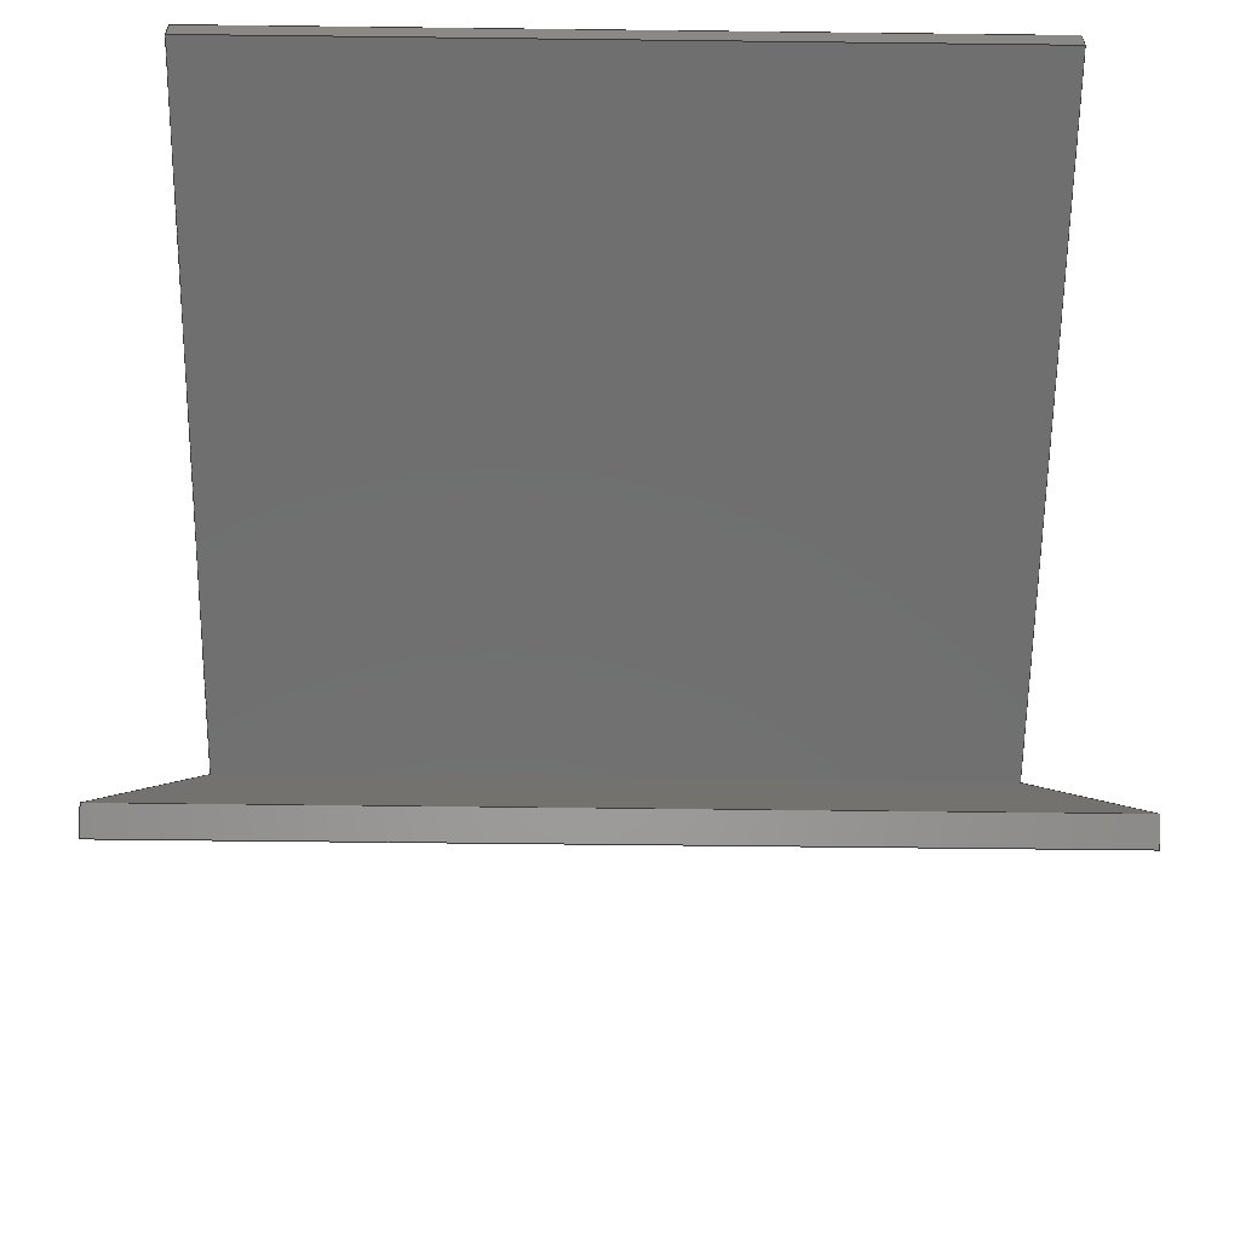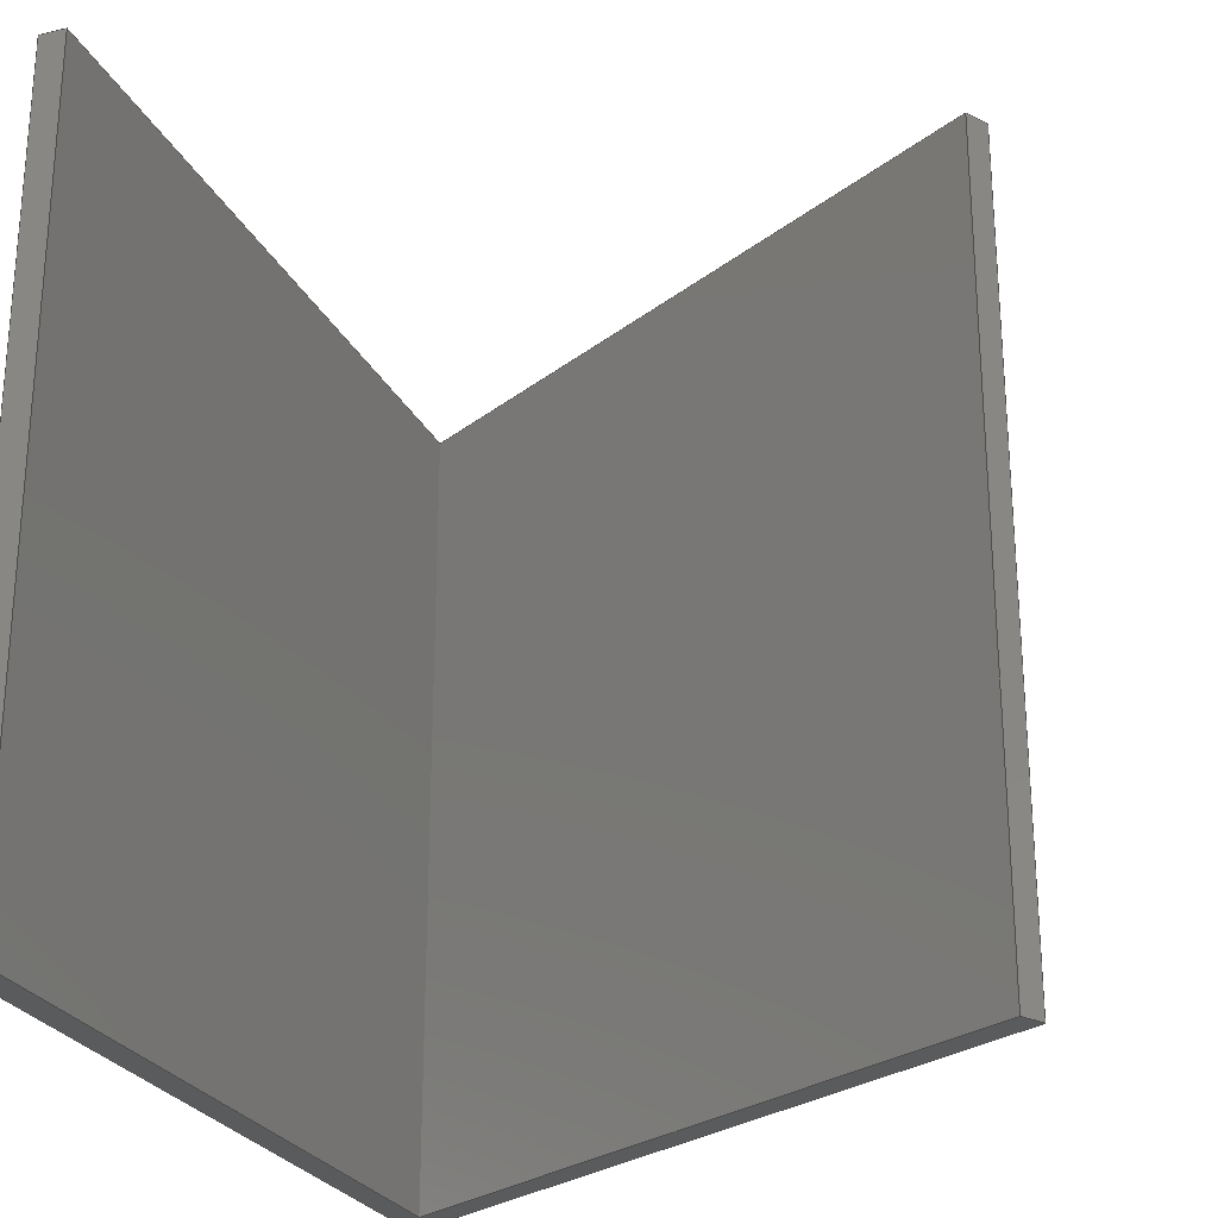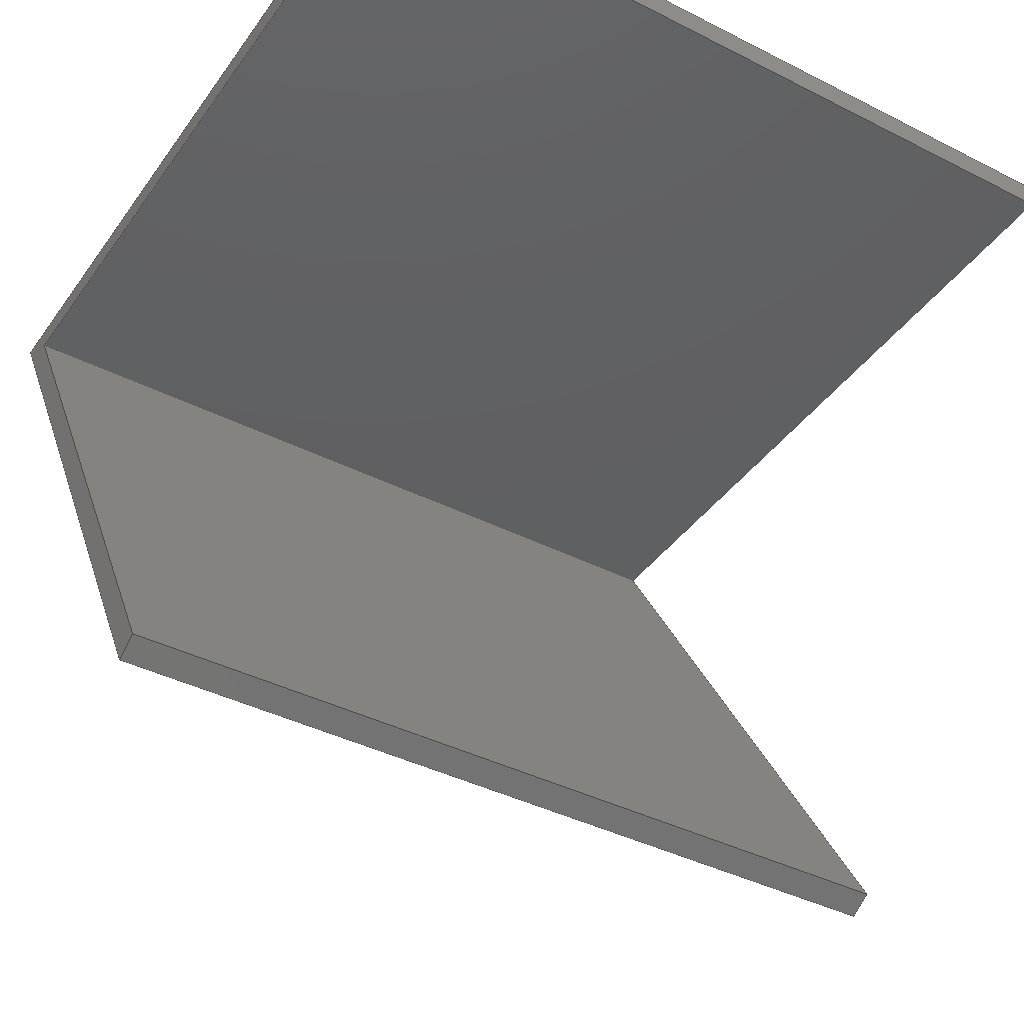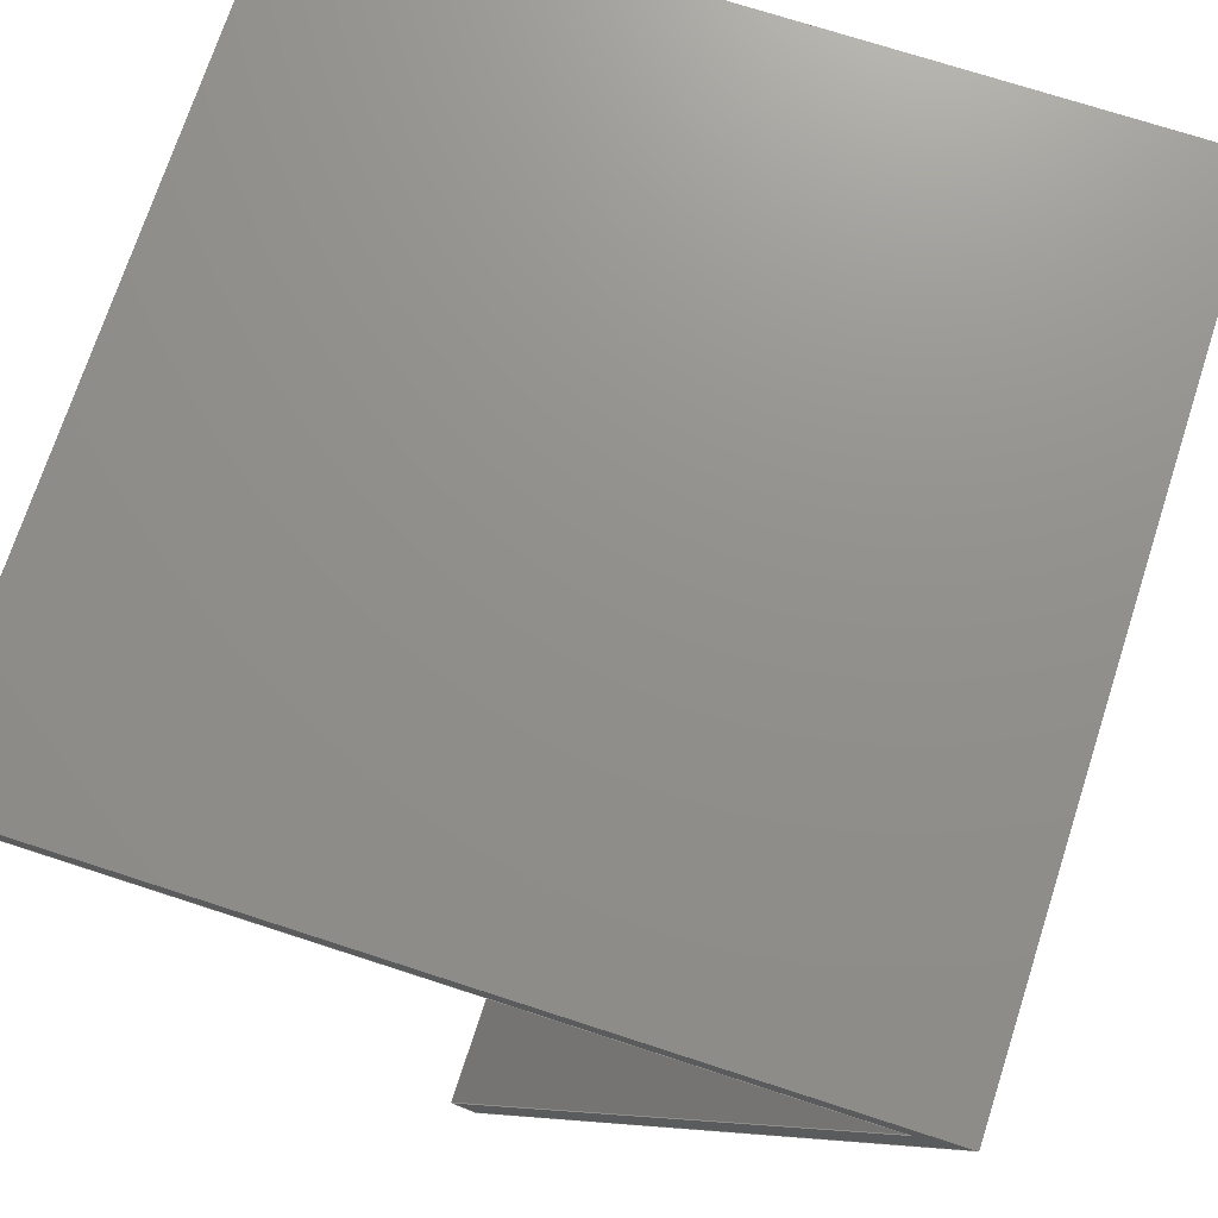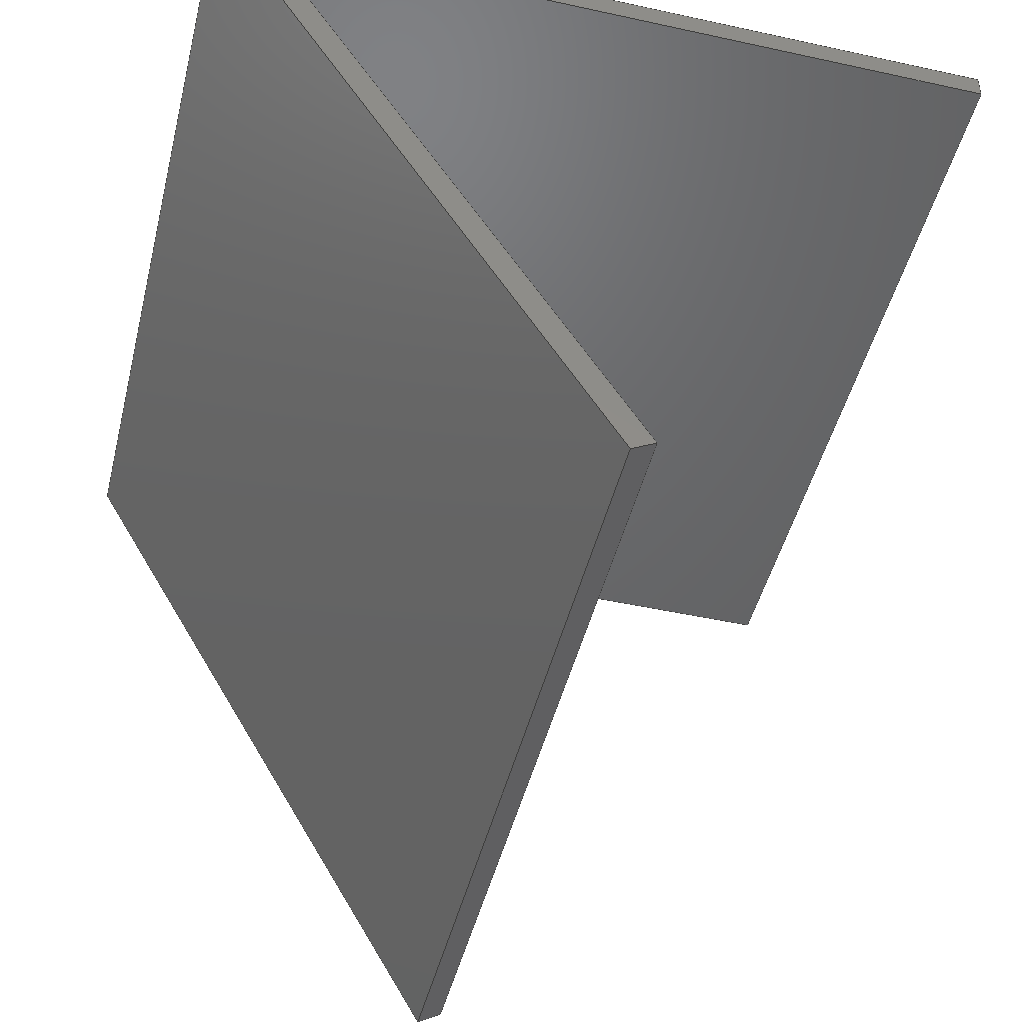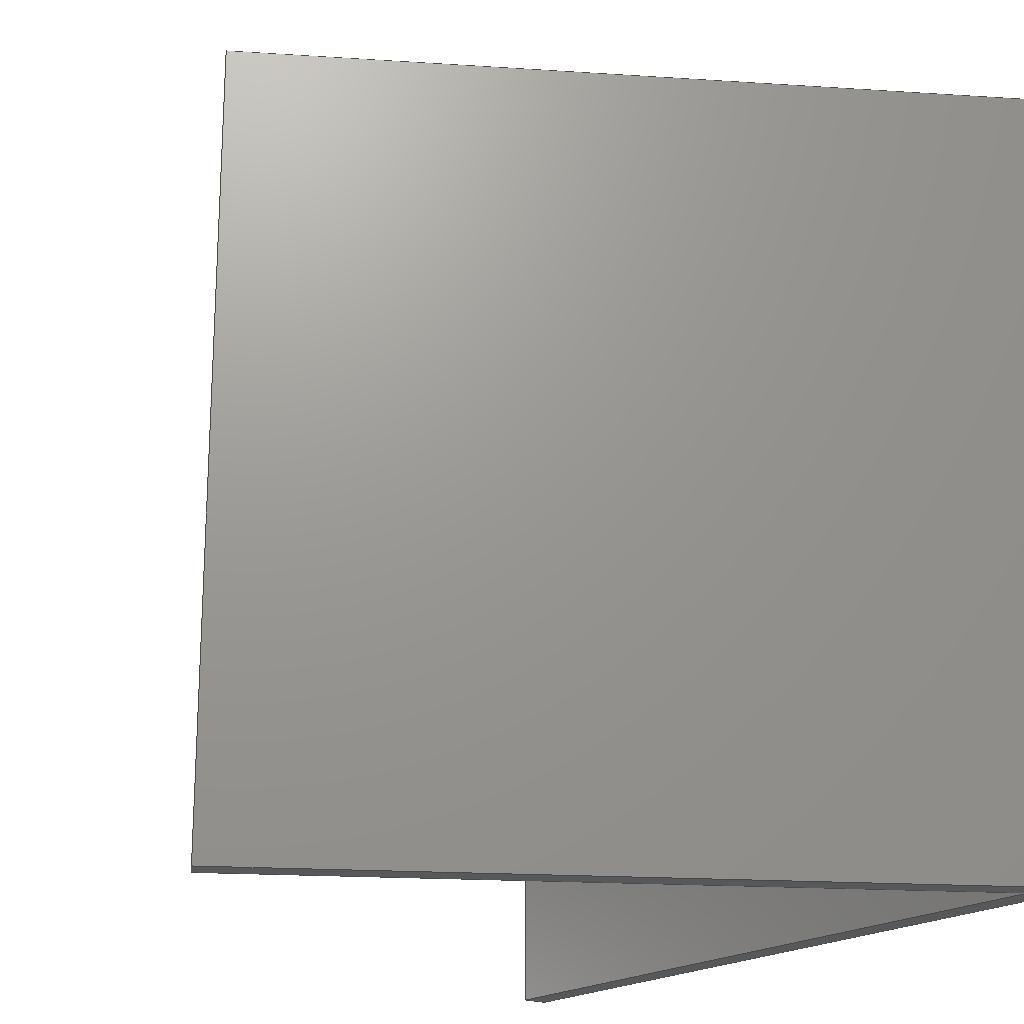
<metadata>
{"format":"iges","ext":"iges","renderer":"f3d","projection":"perspective","resolution":1024,"background":"white","views":[{"elev":-61.3,"azim":89.3,"up":"+Z"},{"elev":-25.6,"azim":110.9,"up":"+Y"},{"elev":-40.2,"azim":58.0,"up":"+Z"},{"elev":72.5,"azim":-162.0,"up":"+Z"},{"elev":-47.4,"azim":-13.9,"up":"+Z"},{"elev":-19.8,"azim":-126.9,"up":"+Y"}]}
</metadata>
<code>

1H,,1H;,,
56HC:\Data\git\sand-report\data\iges\tik_r3_a60_h3_d1iges,
26HRhinoceros ( Aug 11 2021 ),31HTrout Lake IGES 012 Aug 11 2021,
32,38,6,308,15,
,
1D0,2,2HMM,1,0.254D0,13H2.211e+05,
0.001D0,
3.03D0,
,
,
10,0,13H2.211e+05;
     314       1       0       0       0       0       0       000000200
     314       0       1       1       0       0       0   COLOR       0
     406       2       0       0       1       0       0       000000300
     406       0      -1       1       3       0       0LEVELDEF       0
     128       3       0       0       1       0       0       000010000
     128       0      -1       7       8       0       0   Shell       0
     126      10       0       0       1       0       0       000010000
     126       0      -1       2       1       0       0   Shell       1
     126      12       0       0       1       0       0       000010500
     126       0      -1       2       1       0       0   Shell       1
     126      14       0       0       1       0       0       000010000
     126       0      -1       3       1       0       0   Shell       2
     126      17       0       0       1       0       0       000010500
     126       0      -1       3       1       0       0   Shell       2
     126      20       0       0       1       0       0       000010000
     126       0      -1       5       1       0       0   Shell       3
     126      25       0       0       1       0       0       000010500
     126       0      -1       4       1       0       0   Shell       3
     126      29       0       0       1       0       0       000010000
     126       0      -1       5       1       0       0   Shell       4
     126      34       0       0       1       0       0       000010500
     126       0      -1       5       1       0       0   Shell       4
     126      39       0       0       1       0       0       000010000
     126       0      -1       4       1       0       0   Shell       5
     126      43       0       0       1       0       0       000010500
     126       0      -1       4       1       0       0   Shell       5
     126      47       0       0       1       0       0       000010000
     126       0      -1       2       1       0       0   Shell       6
     126      49       0       0       1       0       0       000010500
     126       0      -1       2       1       0       0   Shell       6
     141      51       0       0       1       0       0       000010000
     141       0      -1       2       0       0       0   Shell       1
     143      53       0       0       1       0       0       000000000
     143       0      -1       1       0       0       0   Shell       1
     128      54       0       0       1       0       0       000000000
     128       0      -1       4       8       0       0   Shell       2
     128      58       0       0       1       0       0       000000000
     128       0      -1       4       8       0       0   Shell       3
     128      62       0       0       1       0       0       000000000
     128       0      -1       6       8       0       0   Shell       4
     128      68       0       0       1       0       0       000000000
     128       0      -1       7       8       0       0   Shell       5
     128      75       0       0       1       0       0       000000000
     128       0      -1       5       8       0       0   Shell       6
     128      80       0       0       1       0       0       000000000
     128       0      -1       4       8       0       0   Shell       7
     128      84       0       0       1       0       0       000010000
     128       0      -1       7       8       0       0   Shell       0
     126      91       0       0       1       0       0       000010000
     126       0      -1       2       1       0       0   Shell       1
     126      93       0       0       1       0       0       000010500
     126       0      -1       2       1       0       0   Shell       1
     126      95       0       0       1       0       0       000010000
     126       0      -1       4       1       0       0   Shell       2
     126      99       0       0       1       0       0       000010500
     126       0      -1       4       1       0       0   Shell       2
     126     103       0       0       1       0       0       000010000
     126       0      -1       5       1       0       0   Shell       3
     126     108       0       0       1       0       0       000010500
     126       0      -1       5       1       0       0   Shell       3
     126     113       0       0       1       0       0       000010000
     126       0      -1       4       1       0       0   Shell       4
     126     117       0       0       1       0       0       000010500
     126       0      -1       4       1       0       0   Shell       4
     126     121       0       0       1       0       0       000010000
     126       0      -1       3       1       0       0   Shell       5
     126     124       0       0       1       0       0       000010500
     126       0      -1       3       1       0       0   Shell       5
     126     127       0       0       1       0       0       000010000
     126       0      -1       2       1       0       0   Shell       6
     126     129       0       0       1       0       0       000010500
     126       0      -1       2       1       0       0   Shell       6
     141     131       0       0       1       0       0       000010000
     141       0      -1       2       0       0       0   Shell       1
     143     133       0       0       1       0       0       000000000
     143       0      -1       1       0       0       0   Shell       8
314,0,0,0,20HRGB(   0,   0,   0 );                         0000001
406,2,1,15Hデフォルト;                                      0000003P      2
128,1,1,1,1,0,0,1,0,0,-3.03D0,-3.03D0,0.03D0,0.03D0,             0000005
-2.624D0,-2.624D0,0.02598D0, 0000005
0.02598D0,1D0,1D0,1D0,1D0,                   0000005
-0.03D0,0D0,-2.624D0,3.03D0,0D0,   0000005
-2.624D0,-0.03D0,0D0,                0000005
0.02598D0,3.03D0,0D0,0.02598D0,        0000005
-3.03D0,0.03D0,-2.624D0,0.02598D0;       0000005
126,1,1,1,0,1,0,0D0,0D0,3D0,3D0,1D0,1D0,3D0,0D0, 0000007
0D0,0D0,0D0,0D0,0D0,3D0,0D0,0D0,1D0;           0000007
126,1,1,1,0,1,0,0D0,0D0,3D0,3D0,1D0,1D0,0D0,0D0, 0000009
0D0,-3D0,0D0,0D0,0D0,3D0,0D0,0D0,1D0;          0000009
126,1,1,1,0,1,0,0D0,0D0,3D0,3D0,1D0,1D0,0D0,0D0, 0000011
0D0,1.5D0,0D0,-2.598D0,0D0,3D0,0D0,1D0,  0000011
0D0;                                                           0000011
126,1,1,1,0,1,0,0D0,0D0,3D0,3D0,1D0,1D0,-3D0,      0000013
0D0,0D0,-1.5D0,-2.598D0,0D0,0D0,3D0,0D0, 0000013
0D0,1D0;                                                     0000013
126,1,1,1,0,1,0,0D0,0D0,0.1D0,               0000015
0.1D0,1D0,1D0,1.5D0,0D0,                   0000015
-2.598D0,1.587D0,0D0,                  0000015
-2.548D0,0D0,0.1D0,0D0,1D0,    0000015
0D0;                                                           0000015
126,1,1,1,0,1,0,0D0,0D0,0.1D0,               0000017
0.1D0,1D0,1D0,-1.5D0,-2.598D0,   0000017
0D0,-1.413D0,-2.548D0,0D0,0D0,     0000017
0.1D0,0D0,0D0,1D0;                         0000017
126,1,1,1,0,1,0,0D0,0D0,2.827D0,                 0000019
2.827D0,1D0,1D0,1.587D0,0D0,       0000019
-2.548D0,0.1732D0,0D0,                 0000019
-0.1D0,0D0,2.827D0,0D0,1D0,    0000019
0D0;                                                           0000019
126,1,1,1,0,1,0,0D0,0D0,2.827D0,                 0000021
2.827D0,1D0,1D0,-1.413D0,            0000021
-2.548D0,0D0,-2.827D0,                 0000021
-0.1D0,0D0,0D0,2.827D0,0D0,    0000021
0D0,1D0;                                                     0000021
126,1,1,1,0,1,0,0D0,0D0,2.827D0,                 0000023
2.827D0,1D0,1D0,0.1732D0,0D0,      0000023
-0.1D0,3D0,0D0,-0.1D0,0D0,                 0000023
2.827D0,0D0,0D0,1D0;                           0000023
126,1,1,1,0,1,0,0D0,0D0,2.827D0,                 0000025
2.827D0,1D0,1D0,-2.827D0,            0000025
-0.1D0,0D0,0D0,-0.1D0,0D0,0D0,           0000025
2.827D0,0D0,0D0,1D0;                           0000025
126,1,1,1,0,1,0,0D0,0D0,0.1D0,0.1D0,1D0,1D0,3D0,0D0, 0000027
-0.1D0,3D0,0D0,0D0,0D0,0.1D0,1D0,0D0,0D0;          0000027
126,1,1,1,0,1,0,0D0,0D0,0.1D0,0.1D0,1D0,1D0,0D0,       0000029
-0.1D0,0D0,0D0,0D0,0D0,0D0,0.1D0,0D0,0D0,1D0;    0000029
141,1,3,5,6,7,1,1,9,11,1,1,13,15,1,1,17,19,1,1,21,23,1,1,25,27,  0000031
1,1,29;                                                          0000031
143,1,5,1,31;                                                    0000033
128,1,1,1,1,0,0,1,0,0,0D0,0D0,3D0,3D0,0D0,0D0,3D0, 0000035
3D0,1D0,1D0,1D0,1D0,3D0,0D0,0D0,3D0,3D0,     0000035
0D0,0D0,0D0,0D0,0D0,3D0,0D0,0D0,3D0,0D0,     0000035
3D0;                                                           0000035
128,1,1,1,1,0,0,1,0,0,0D0,0D0,3D0,3D0,0D0,0D0,3D0, 0000037
3D0,1D0,1D0,1D0,1D0,0D0,0D0,0D0,0D0,3D0,     0000037
0D0,1.5D0,0D0,-2.598D0,1.5D0,3D0,              0000037
-2.598D0,0D0,3D0,0D0,3D0;                    0000037
128,1,1,1,1,0,0,1,0,0,0D0,0D0,3D0,3D0,0D0,0D0,       0000039
0.1D0,0.1D0,1D0,1D0,1D0,   0000039
1D0,1.5D0,0D0,-2.598D0,1.5D0,3D0,              0000039
-2.598D0,1.587D0,0D0,                  0000039
-2.548D0,1.587D0,3D0,                  0000039
-2.548D0,0D0,3D0,0D0,0.1D0;    0000039
128,1,1,1,1,0,0,1,0,0,0D0,0D0,3D0,3D0,0D0,0D0,       0000041
2.827D0,2.827D0,1D0,1D0,1D0,1D0, 0000041
1.587D0,0D0,-2.548D0,                  0000041
1.587D0,3D0,-2.548D0,                  0000041
0.1732D0,0D0,-0.1D0,               0000041
0.1732D0,3D0,-0.1D0,0D0,3D0,   0000041
0D0,2.827D0;                                       0000041
128,1,1,1,1,0,0,1,0,0,0D0,0D0,3D0,3D0,0D0,0D0,       0000043
2.827D0,2.827D0,1D0,1D0,1D0,1D0, 0000043
0.1732D0,0D0,-0.1D0,               0000043
0.1732D0,3D0,-0.1D0,3D0,0D0,   0000043
-0.1D0,3D0,3D0,-0.1D0,0D0,3D0,0D0,2.827D0; 0000043
128,1,1,1,1,0,0,1,0,0,0D0,0D0,3D0,3D0,0D0,0D0,0.1D0, 0000045
0.1D0,1D0,1D0,1D0,1D0,3D0,0D0,-0.1D0,3D0,3D0,    0000045
-0.1D0,3D0,0D0,0D0,3D0,3D0,0D0,0D0,3D0,0D0,    0000045
0.1D0;                                                           0000045
128,1,1,1,1,0,0,1,0,0,-2.624D0,-2.624D0, 0000047
0.02598D0,0.02598D0,-3.03D0,-3.03D0,     0000047
0.03D0,0.03D0,1D0,1D0,1D0,1D0,-0.03D0,     0000047
3D0,-2.624D0,-0.03D0,3D0,          0000047
0.02598D0,3.03D0,3D0,-2.624D0,3.03D0,  0000047
3D0,0.02598D0,-2.624D0,                0000047
0.02598D0,-3.03D0,0.03D0;                            0000047
126,1,1,1,0,1,0,-0.1D0,-0.1D0,-0D0,-0D0,1D0,1D0,3D0,   0000049
3D0,0D0,3D0,3D0,-0.1D0,-0.1D0,-0D0,1D0,0D0,0D0;  0000049
126,1,1,1,0,1,0,-0.1D0,-0.1D0,-0D0,-0D0,1D0,1D0,0D0,   0000051
0D0,0D0,-0.1D0,0D0,0D0,-0.1D0,-0D0,0D0,0D0,1D0;  0000051
126,1,1,1,0,1,0,-2.827D0,-2.827D0,       0000053
-0D0,-0D0,1D0,1D0,3D0,3D0,-0.1D0,                    0000053
0.1732D0,3D0,-0.1D0,               0000053
-2.827D0,-0D0,0D0,0D0,1D0;                   0000053
126,1,1,1,0,1,0,-2.827D0,-2.827D0,       0000055
-0D0,-0D0,1D0,1D0,-0.1D0,0D0,0D0,                    0000055
-0.1D0,-2.827D0,0D0,               0000055
-2.827D0,-0D0,0D0,0D0,1D0;                   0000055
126,1,1,1,0,1,0,-2.827D0,-2.827D0,       0000057
-0D0,-0D0,1D0,1D0,0.1732D0,3D0,            0000057
-0.1D0,1.587D0,3D0,                0000057
-2.548D0,-2.827D0,-0D0,0D0,1D0,    0000057
0D0;                                                           0000057
126,1,1,1,0,1,0,-2.827D0,-2.827D0,       0000059
-0D0,-0D0,1D0,1D0,-0.1D0,                0000059
-2.827D0,0D0,-2.548D0,                 0000059
-1.413D0,0D0,-2.827D0,-0D0,0D0,    0000059
0D0,1D0;                                                     0000059
126,1,1,1,0,1,0,-0.1D0,-0.1D0,   0000061
-0D0,-0D0,1D0,1D0,1.587D0,3D0,             0000061
-2.548D0,1.5D0,3D0,-2.598D0,           0000061
-0.1D0,-0D0,0D0,1D0,0D0;                 0000061
126,1,1,1,0,1,0,-0.1D0,-0.1D0,   0000063
-0D0,-0D0,1D0,1D0,-2.548D0,                  0000063
-1.413D0,0D0,-2.598D0,-1.5D0,0D0,    0000063
-0.1D0,-0D0,0D0,0D0,1D0;                 0000063
126,1,1,1,0,1,0,-3D0,-3D0,-0D0,-0D0,1D0,1D0,1.5D0,   0000065
3D0,-2.598D0,0D0,3D0,0D0,-3D0,-0D0,      0000065
0D0,1D0,0D0;                                               0000065
126,1,1,1,0,1,0,-3D0,-3D0,-0D0,-0D0,1D0,1D0,         0000067
-2.598D0,-1.5D0,0D0,0D0,-3D0,0D0,-3D0,     0000067
-0D0,0D0,0D0,1D0;                                        0000067
126,1,1,1,0,1,0,-3D0,-3D0,-0D0,-0D0,1D0,1D0,0D0,   0000069
3D0,0D0,3D0,3D0,0D0,-3D0,-0D0,0D0,0D0,1D0;   0000069
126,1,1,1,0,1,0,-3D0,-3D0,-0D0,-0D0,1D0,1D0,0D0,   0000071
-3D0,0D0,0D0,0D0,0D0,-3D0,-0D0,0D0,0D0,1D0;  0000071
141,1,3,47,6,49,1,1,51,53,1,1,55,57,1,1,59,61,1,1,63,65,1,1,67,  0000073
69,1,1,71;                                                       0000073
143,1,47,1,73;                                                   0000075
S0000001G0000011D0000076P0000133
</code>
